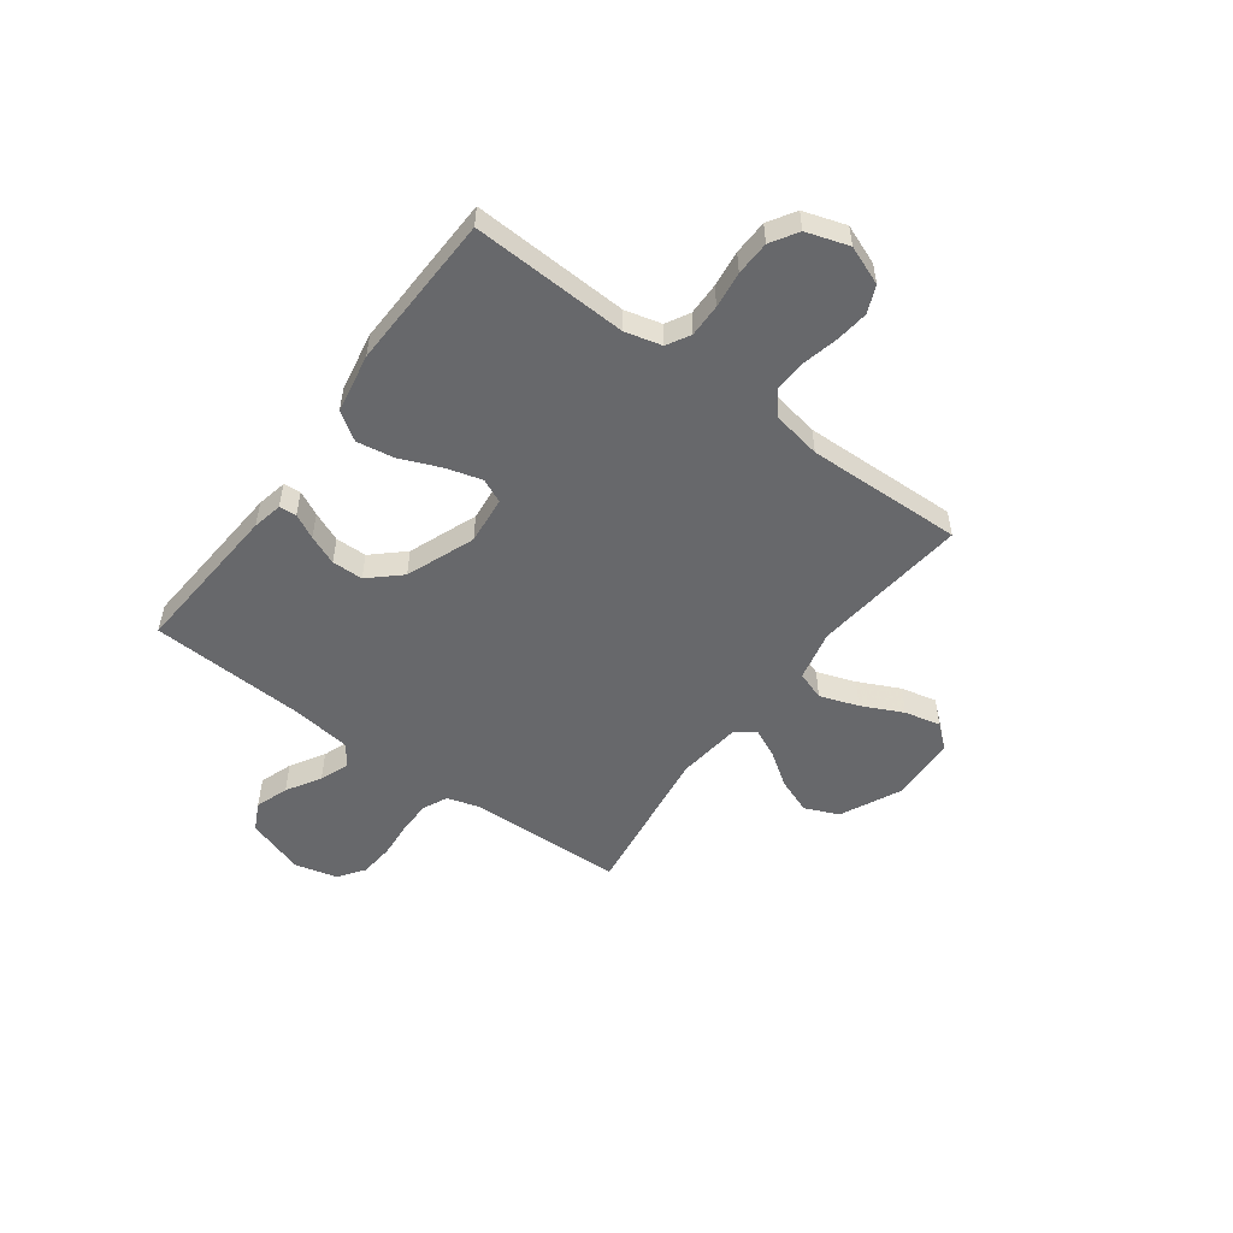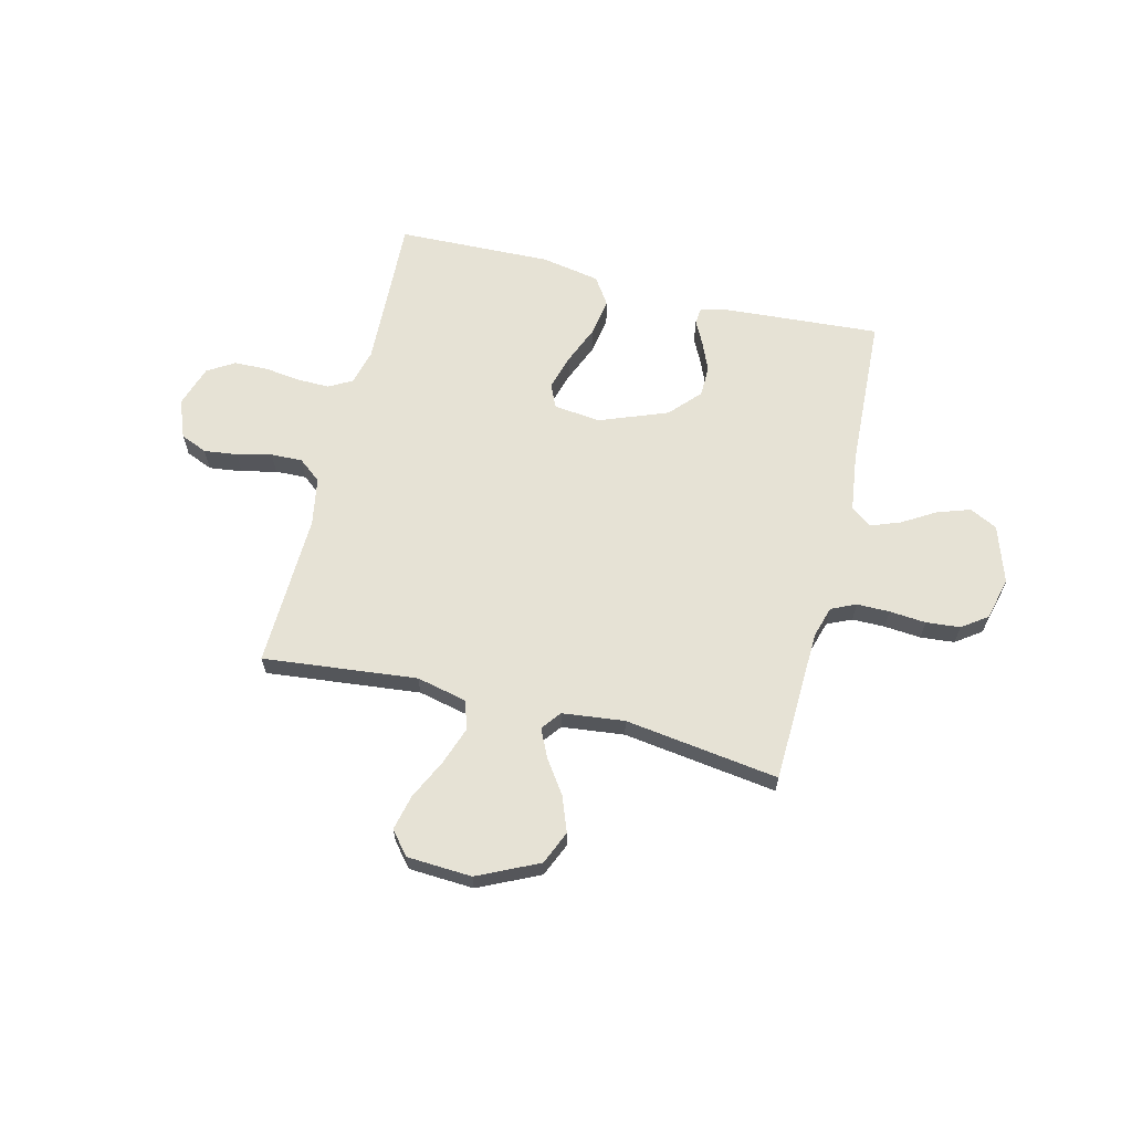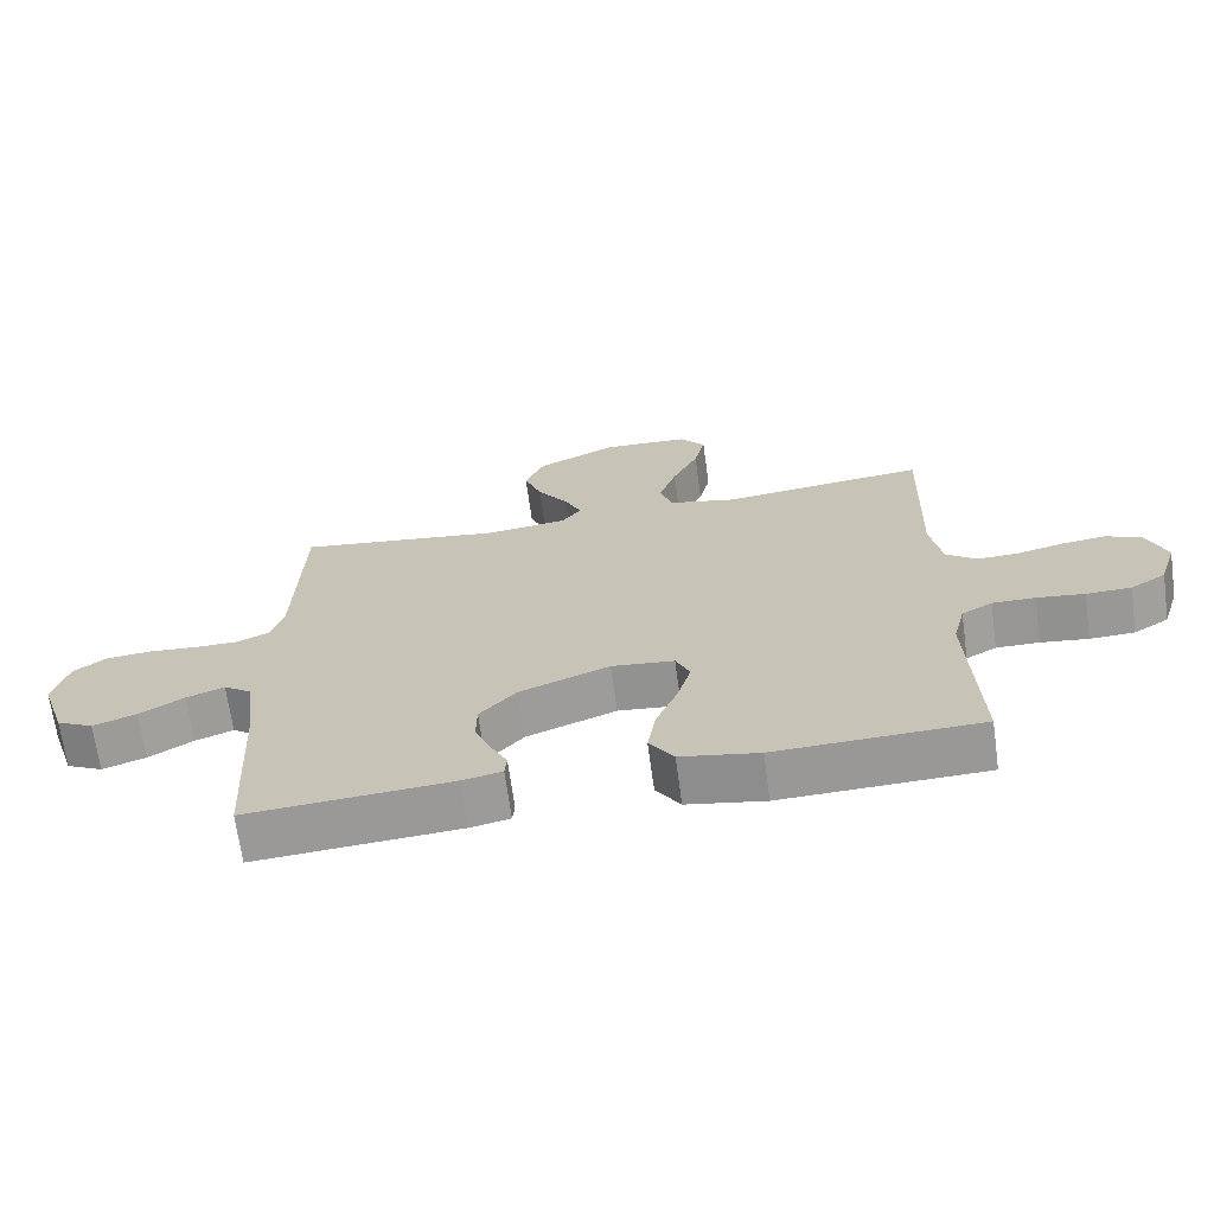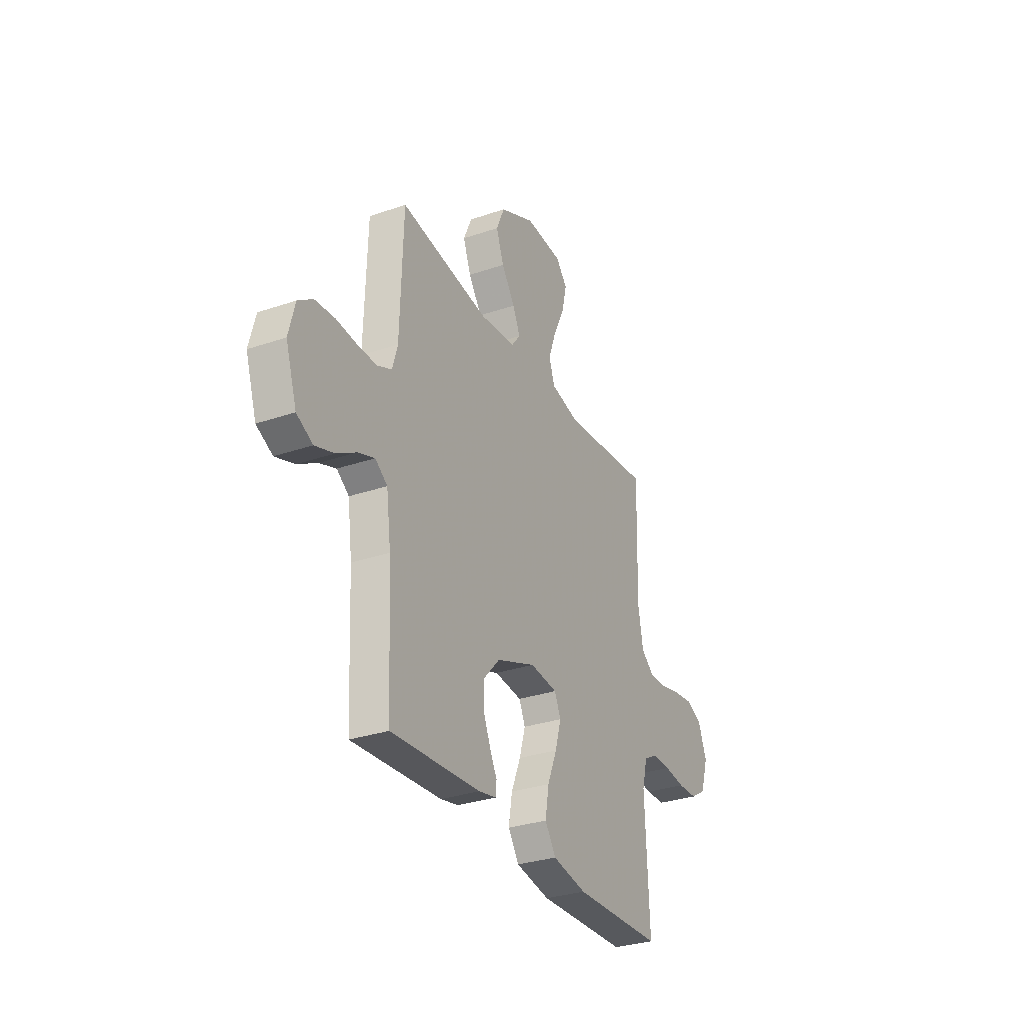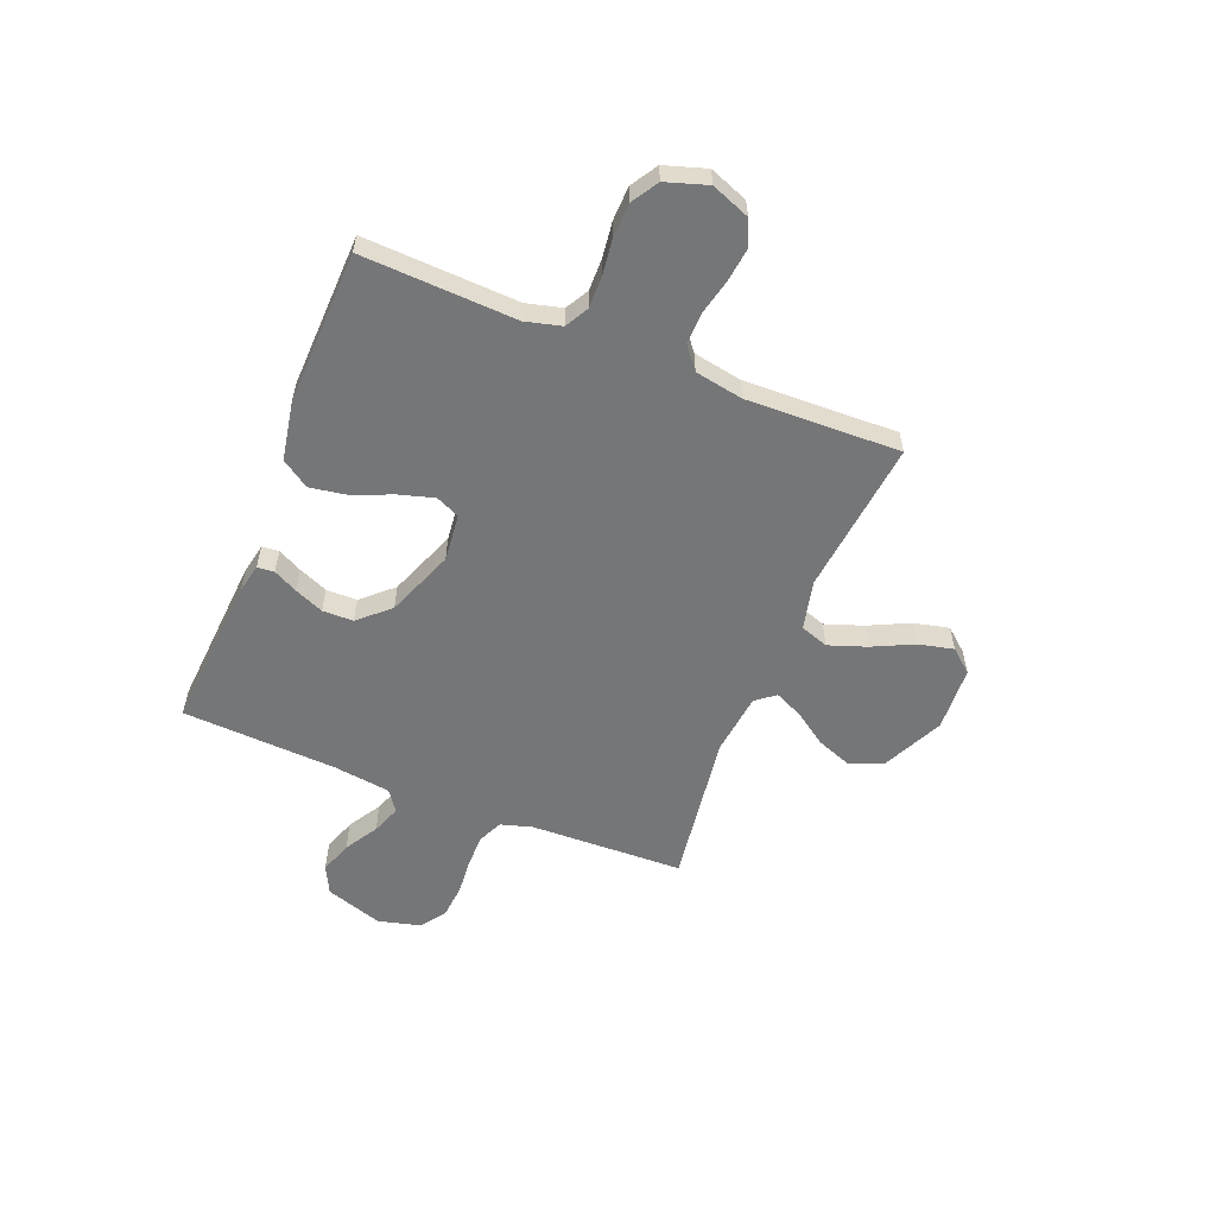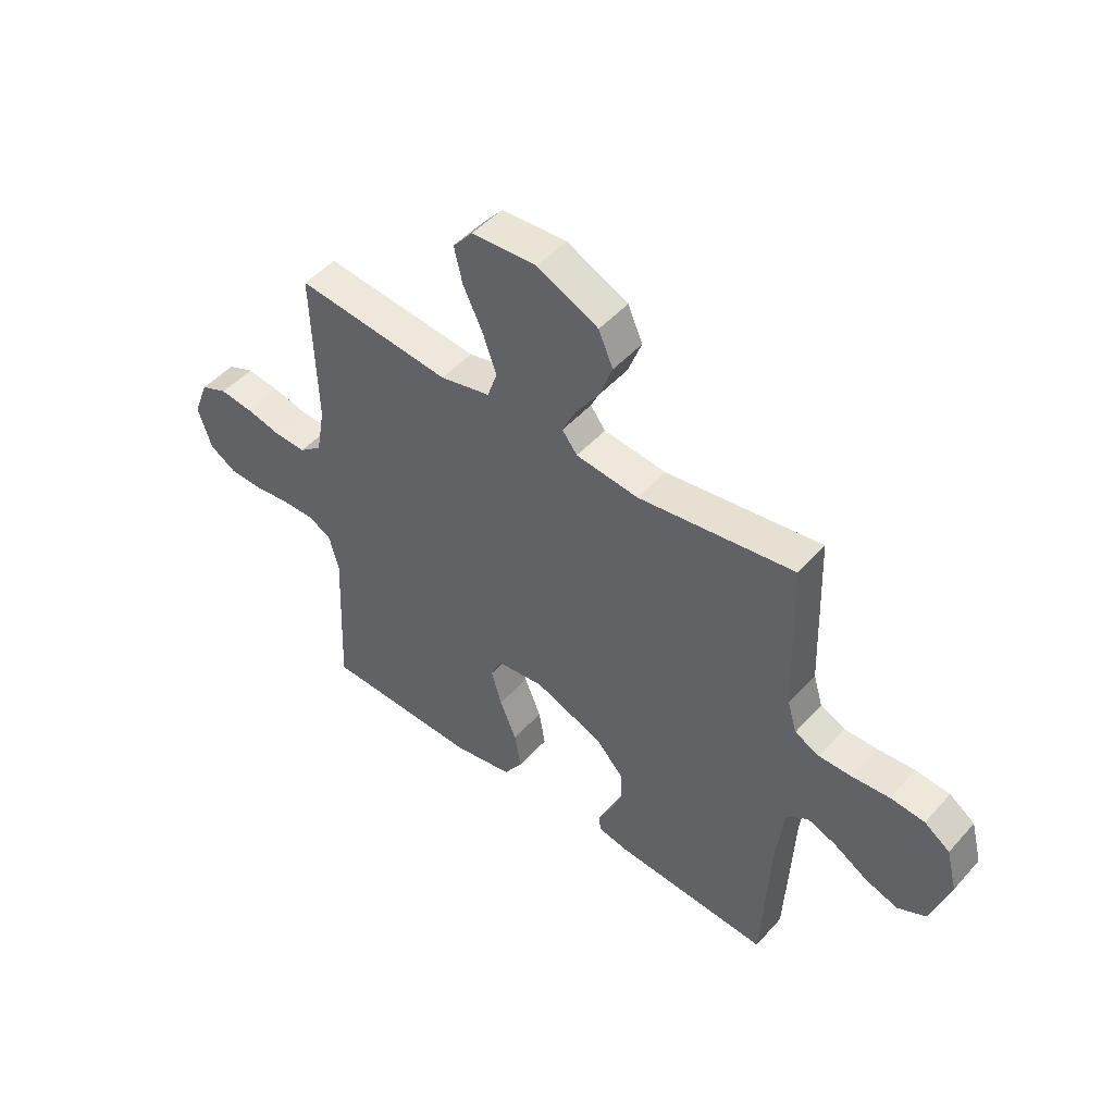
<metadata>
{"format":"obj","ext":"obj","renderer":"f3d","projection":"perspective","resolution":1024,"background":"white","views":[{"elev":-52.4,"azim":-126.5,"up":"+Y"},{"elev":63.9,"azim":13.9,"up":"+Y"},{"elev":-68.1,"azim":-172.2,"up":"+Z"},{"elev":-30.9,"azim":116.1,"up":"+Z"},{"elev":-56.8,"azim":-111.9,"up":"+Y"},{"elev":48.2,"azim":39.6,"up":"+Z"}]}
</metadata>
<code>
v -0.5 0.07 -0.5
v -0.487 0.07 -0.2
v -0.505 0.07 -0.13
v -0.55 0.07 -0.105
v -0.613 0.07 -0.106
v -0.683 0.07 -0.115
v -0.749 0.07 -0.113
v -0.801 0.07 -0.081
v -0.827 0.07 0
v -0.798 0.07 0.075
v -0.746 0.07 0.097
v -0.681 0.07 0.089
v -0.613 0.07 0.073
v -0.552 0.07 0.071
v -0.508 0.07 0.106
v -0.491 0.07 0.2
v -0.5 0.07 0.5
v -0.2 0.07 0.468
v -0.103 0.07 0.49
v -0.084 0.07 0.545
v -0.11 0.07 0.619
v -0.148 0.07 0.698
v -0.164 0.07 0.767
v -0.126 0.07 0.812
v 0 0.07 0.819
v 0.118 0.07 0.763
v 0.146 0.07 0.698
v 0.12 0.07 0.629
v 0.075 0.07 0.564
v 0.05 0.07 0.51
v 0.079 0.07 0.472
v 0.2 0.07 0.458
v 0.5 0.07 0.5
v 0.51 0.07 0.2
v 0.528 0.07 0.139
v 0.576 0.07 0.117
v 0.64 0.07 0.117
v 0.711 0.07 0.123
v 0.777 0.07 0.117
v 0.826 0.07 0.082
v 0.847 0.07 0
v 0.81 0.07 -0.112
v 0.756 0.07 -0.139
v 0.692 0.07 -0.117
v 0.627 0.07 -0.078
v 0.571 0.07 -0.057
v 0.53 0.07 -0.086
v 0.515 0.07 -0.2
v 0.5 0.07 -0.5
v 0.2 0.07 -0.479
v 0.142 0.07 -0.467
v 0.139 0.07 -0.434
v 0.163 0.07 -0.387
v 0.187 0.07 -0.33
v 0.186 0.07 -0.27
v 0.132 0.07 -0.211
v 0 0.07 -0.16
v -0.092 0.07 -0.17
v -0.113 0.07 -0.216
v -0.093 0.07 -0.285
v -0.061 0.07 -0.362
v -0.049 0.07 -0.434
v -0.085 0.07 -0.488
v -0.2 0.07 -0.509
v -0.5 0 -0.5
v -0.487 0 -0.2
v -0.505 0 -0.13
v -0.55 0 -0.105
v -0.613 0 -0.106
v -0.683 0 -0.115
v -0.749 0 -0.113
v -0.801 0 -0.081
v -0.827 0 0
v -0.798 0 0.075
v -0.746 0 0.097
v -0.681 0 0.089
v -0.613 0 0.073
v -0.552 0 0.071
v -0.508 0 0.106
v -0.491 0 0.2
v -0.5 0 0.5
v -0.2 0 0.468
v -0.103 0 0.49
v -0.084 0 0.545
v -0.11 0 0.619
v -0.148 0 0.698
v -0.164 0 0.767
v -0.126 0 0.812
v 0 0 0.819
v 0.118 0 0.763
v 0.146 0 0.698
v 0.12 0 0.629
v 0.075 0 0.564
v 0.05 0 0.51
v 0.079 0 0.472
v 0.2 0 0.458
v 0.5 0 0.5
v 0.51 0 0.2
v 0.528 0 0.139
v 0.576 0 0.117
v 0.64 0 0.117
v 0.711 0 0.123
v 0.777 0 0.117
v 0.826 0 0.082
v 0.847 0 0
v 0.81 0 -0.112
v 0.756 0 -0.139
v 0.692 0 -0.117
v 0.627 0 -0.078
v 0.571 0 -0.057
v 0.53 0 -0.086
v 0.515 0 -0.2
v 0.5 0 -0.5
v 0.2 0 -0.479
v 0.142 0 -0.467
v 0.139 0 -0.434
v 0.163 0 -0.387
v 0.187 0 -0.33
v 0.186 0 -0.27
v 0.132 0 -0.211
v 0 0 -0.16
v -0.092 0 -0.17
v -0.113 0 -0.216
v -0.093 0 -0.285
v -0.061 0 -0.362
v -0.049 0 -0.434
v -0.085 0 -0.488
v -0.2 0 -0.509
f 64 1 2
f 63 64 2
f 62 63 2
f 61 62 2
f 60 61 2
f 59 60 2 3
f 58 59 3 4
f 57 58 4
f 51 52 53
f 50 51 53
f 49 50 53
f 48 49 53
f 47 48 53 54
f 43 44 45
f 42 43 45
f 41 42 45
f 40 41 45
f 39 40 45
f 38 39 45
f 37 38 45
f 36 37 45 46
f 35 36 46 47
f 32 33 34
f 34 35 47
f 32 34 47
f 31 32 47
f 27 28 29
f 26 27 29
f 25 26 29
f 24 25 29
f 23 24 29
f 22 23 29
f 21 22 29
f 20 21 29 30
f 19 20 30 31
f 16 17 18
f 19 31 47
f 18 19 47
f 16 18 47
f 15 16 47
f 11 12 13
f 10 11 13
f 9 10 13
f 8 9 13
f 7 8 13
f 6 7 13
f 5 6 13
f 4 5 13 14
f 14 15 47
f 4 14 47
f 57 4 47
f 47 54 55
f 47 55 56
f 47 56 57
f 66 65 128
f 66 128 127
f 66 127 126
f 66 126 125
f 66 125 124
f 67 66 124 123
f 68 67 123 122
f 68 122 121
f 117 116 115
f 117 115 114
f 117 114 113
f 117 113 112
f 118 117 112 111
f 109 108 107
f 109 107 106
f 109 106 105
f 109 105 104
f 109 104 103
f 109 103 102
f 109 102 101
f 110 109 101 100
f 111 110 100 99
f 98 97 96
f 111 99 98
f 111 98 96
f 111 96 95
f 93 92 91
f 93 91 90
f 93 90 89
f 93 89 88
f 93 88 87
f 93 87 86
f 93 86 85
f 94 93 85 84
f 95 94 84 83
f 82 81 80
f 111 95 83
f 111 83 82
f 111 82 80
f 111 80 79
f 77 76 75
f 77 75 74
f 77 74 73
f 77 73 72
f 77 72 71
f 77 71 70
f 77 70 69
f 78 77 69 68
f 111 79 78
f 111 78 68
f 111 68 121
f 119 118 111
f 120 119 111
f 121 120 111
f 1 65 66 2
f 2 66 67 3
f 3 67 68 4
f 4 68 69 5
f 5 69 70 6
f 6 70 71 7
f 7 71 72 8
f 8 72 73 9
f 9 73 74 10
f 10 74 75 11
f 11 75 76 12
f 12 76 77 13
f 13 77 78 14
f 14 78 79 15
f 15 79 80 16
f 16 80 81 17
f 17 81 82 18
f 18 82 83 19
f 19 83 84 20
f 20 84 85 21
f 21 85 86 22
f 22 86 87 23
f 23 87 88 24
f 24 88 89 25
f 25 89 90 26
f 26 90 91 27
f 27 91 92 28
f 28 92 93 29
f 29 93 94 30
f 30 94 95 31
f 31 95 96 32
f 32 96 97 33
f 33 97 98 34
f 34 98 99 35
f 35 99 100 36
f 36 100 101 37
f 37 101 102 38
f 38 102 103 39
f 39 103 104 40
f 40 104 105 41
f 41 105 106 42
f 42 106 107 43
f 43 107 108 44
f 44 108 109 45
f 45 109 110 46
f 46 110 111 47
f 47 111 112 48
f 48 112 113 49
f 49 113 114 50
f 50 114 115 51
f 51 115 116 52
f 52 116 117 53
f 53 117 118 54
f 54 118 119 55
f 55 119 120 56
f 56 120 121 57
f 57 121 122 58
f 58 122 123 59
f 59 123 124 60
f 60 124 125 61
f 61 125 126 62
f 62 126 127 63
f 63 127 128 64
f 64 128 65 1

</code>
